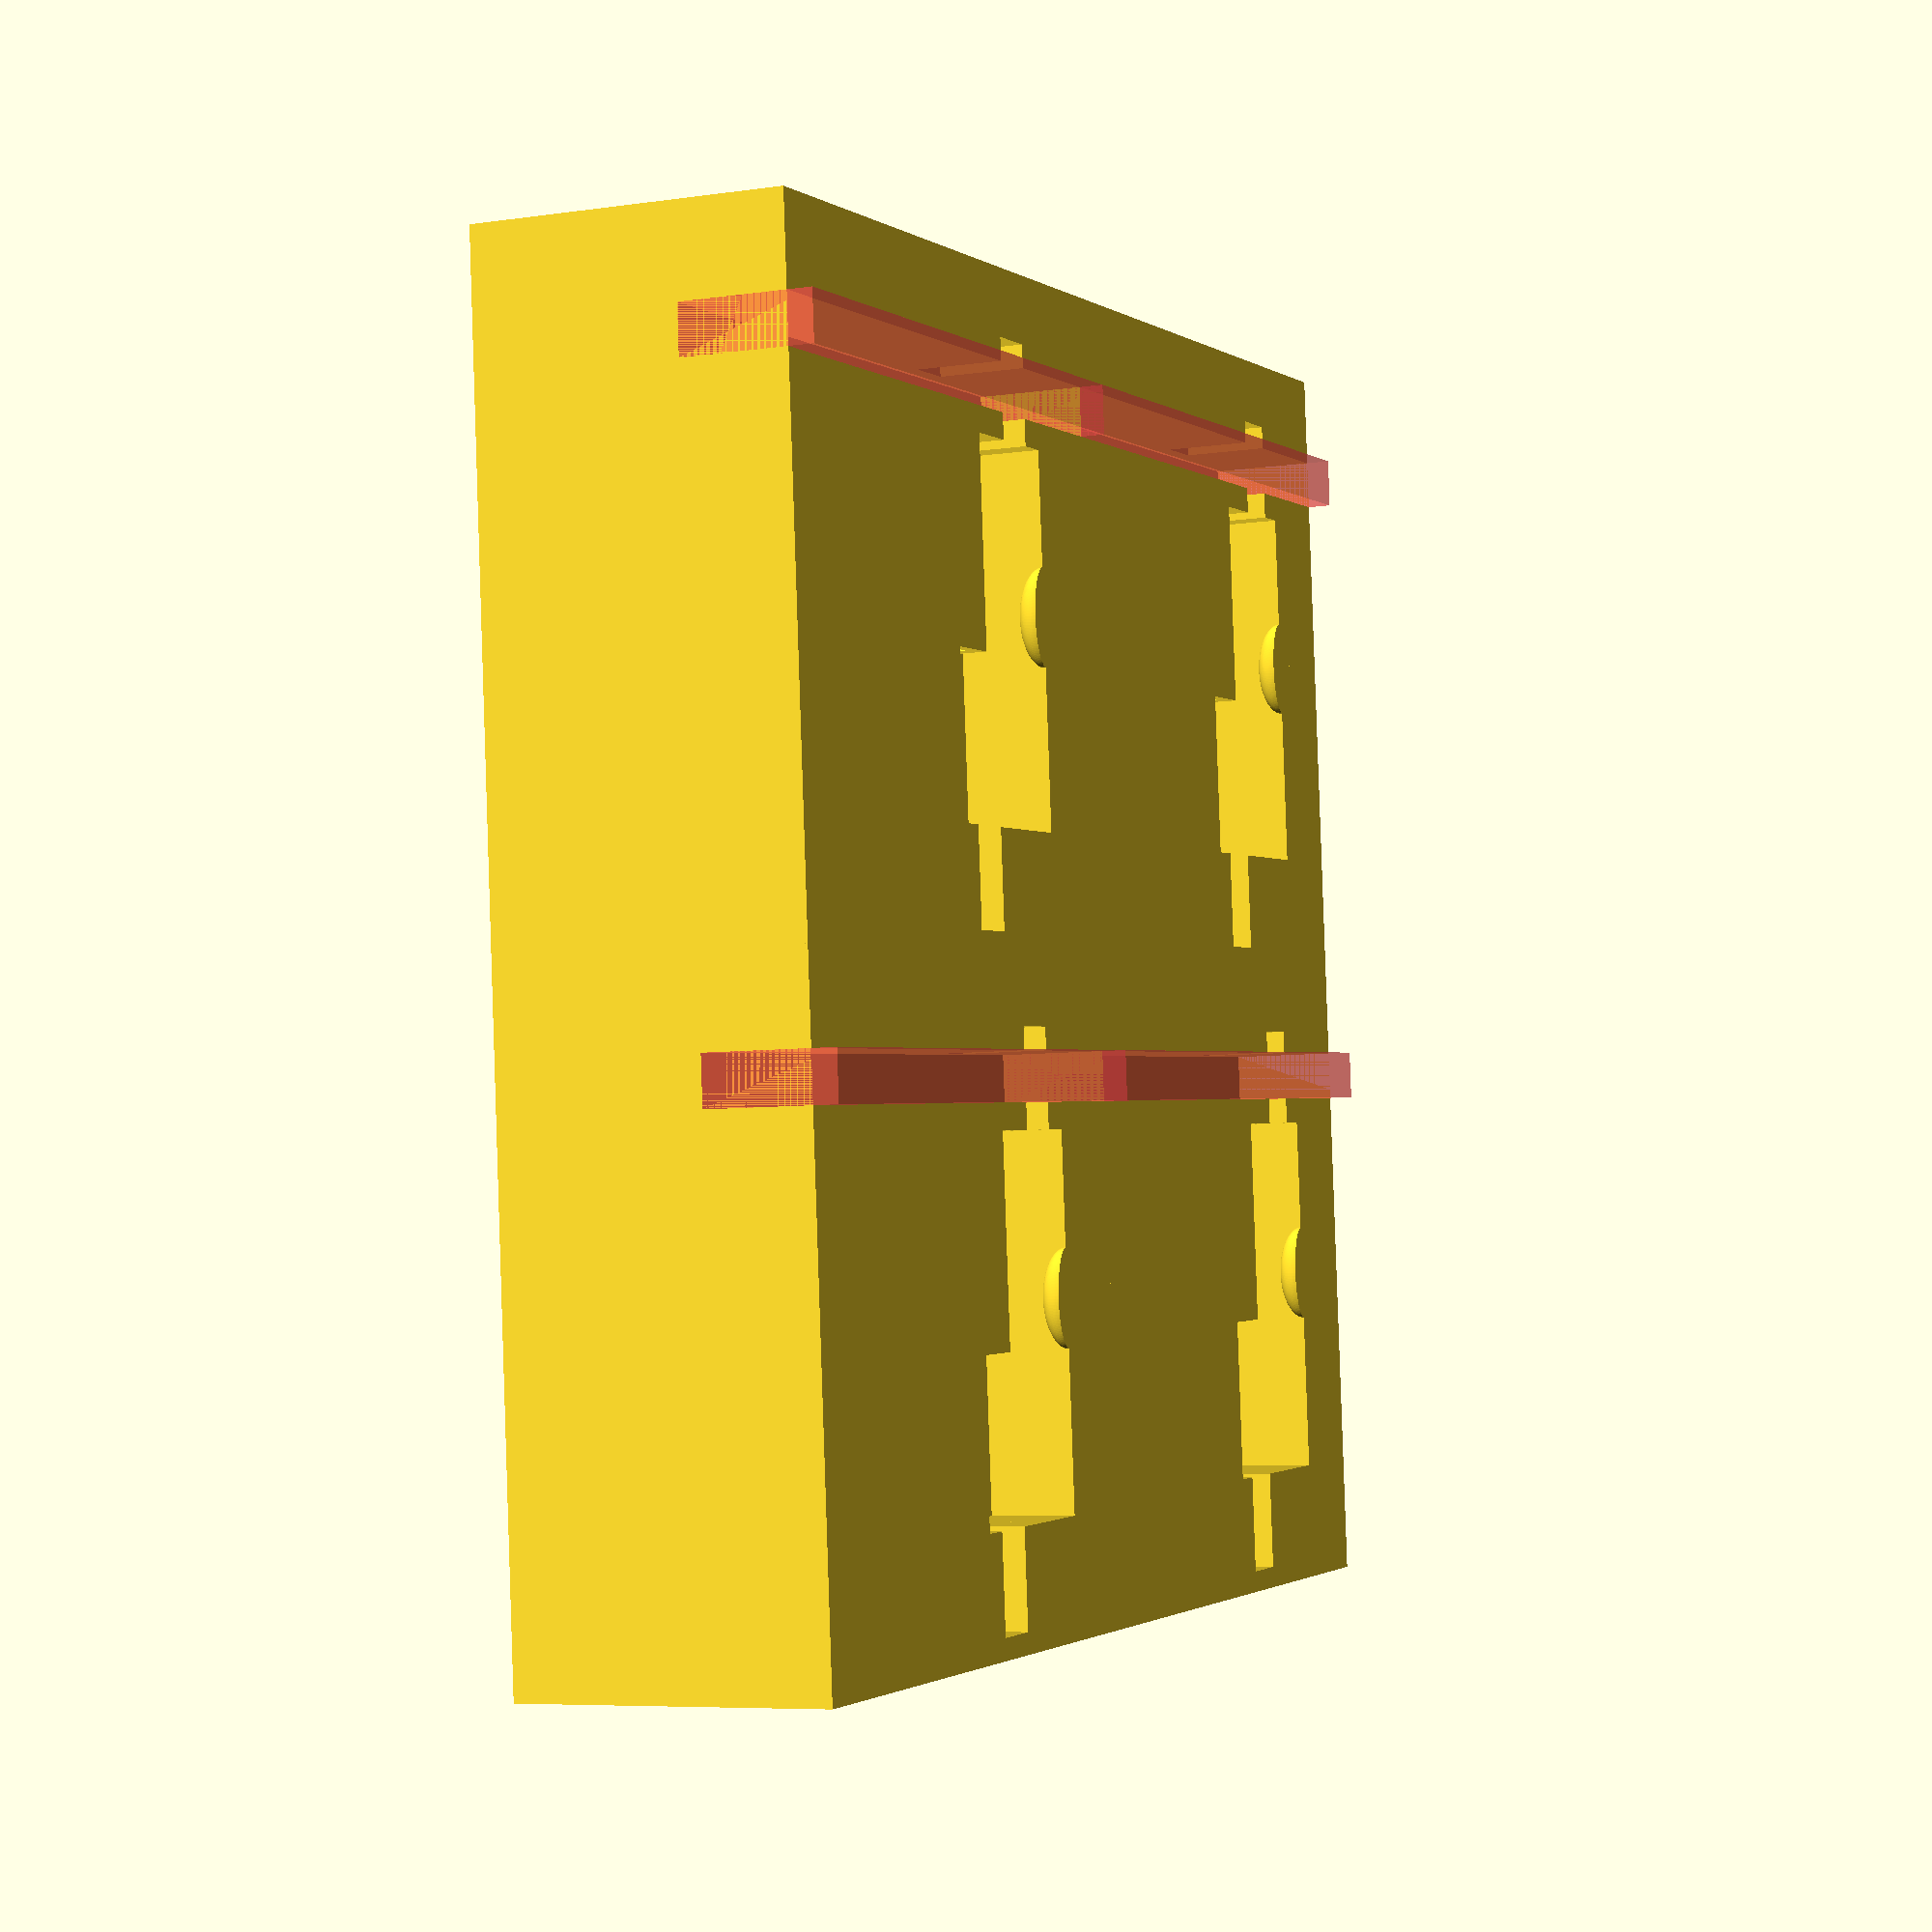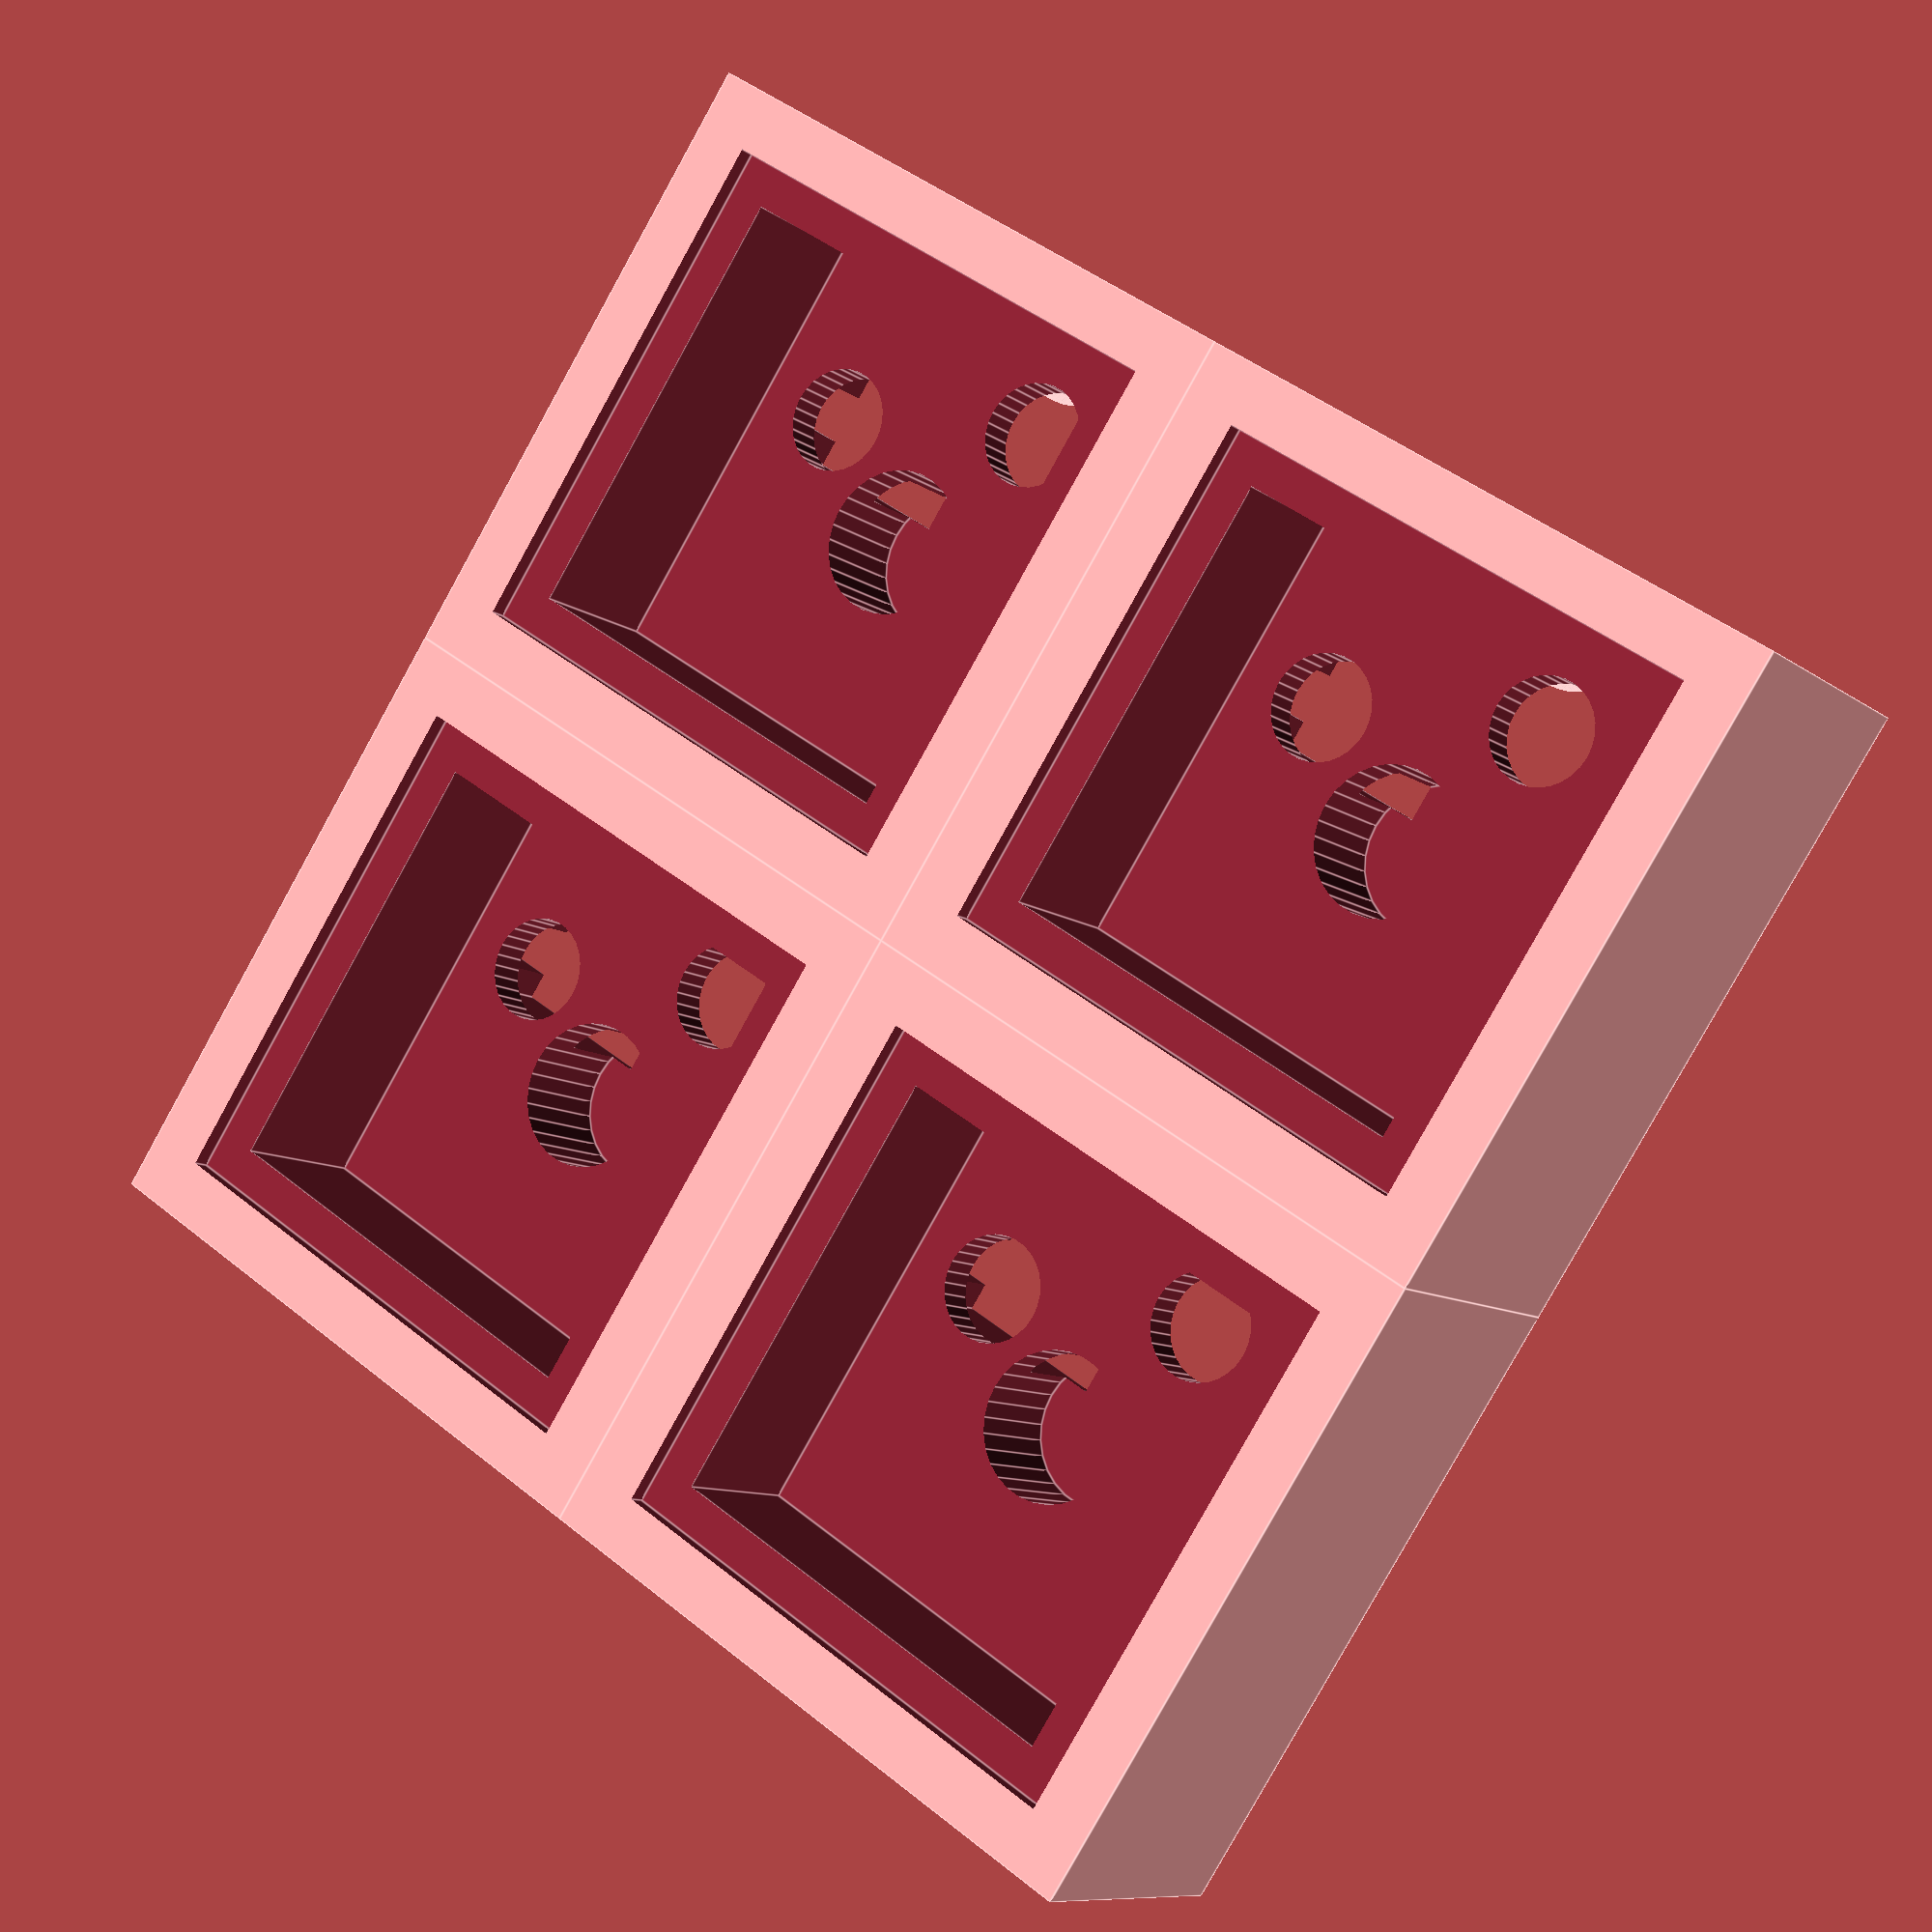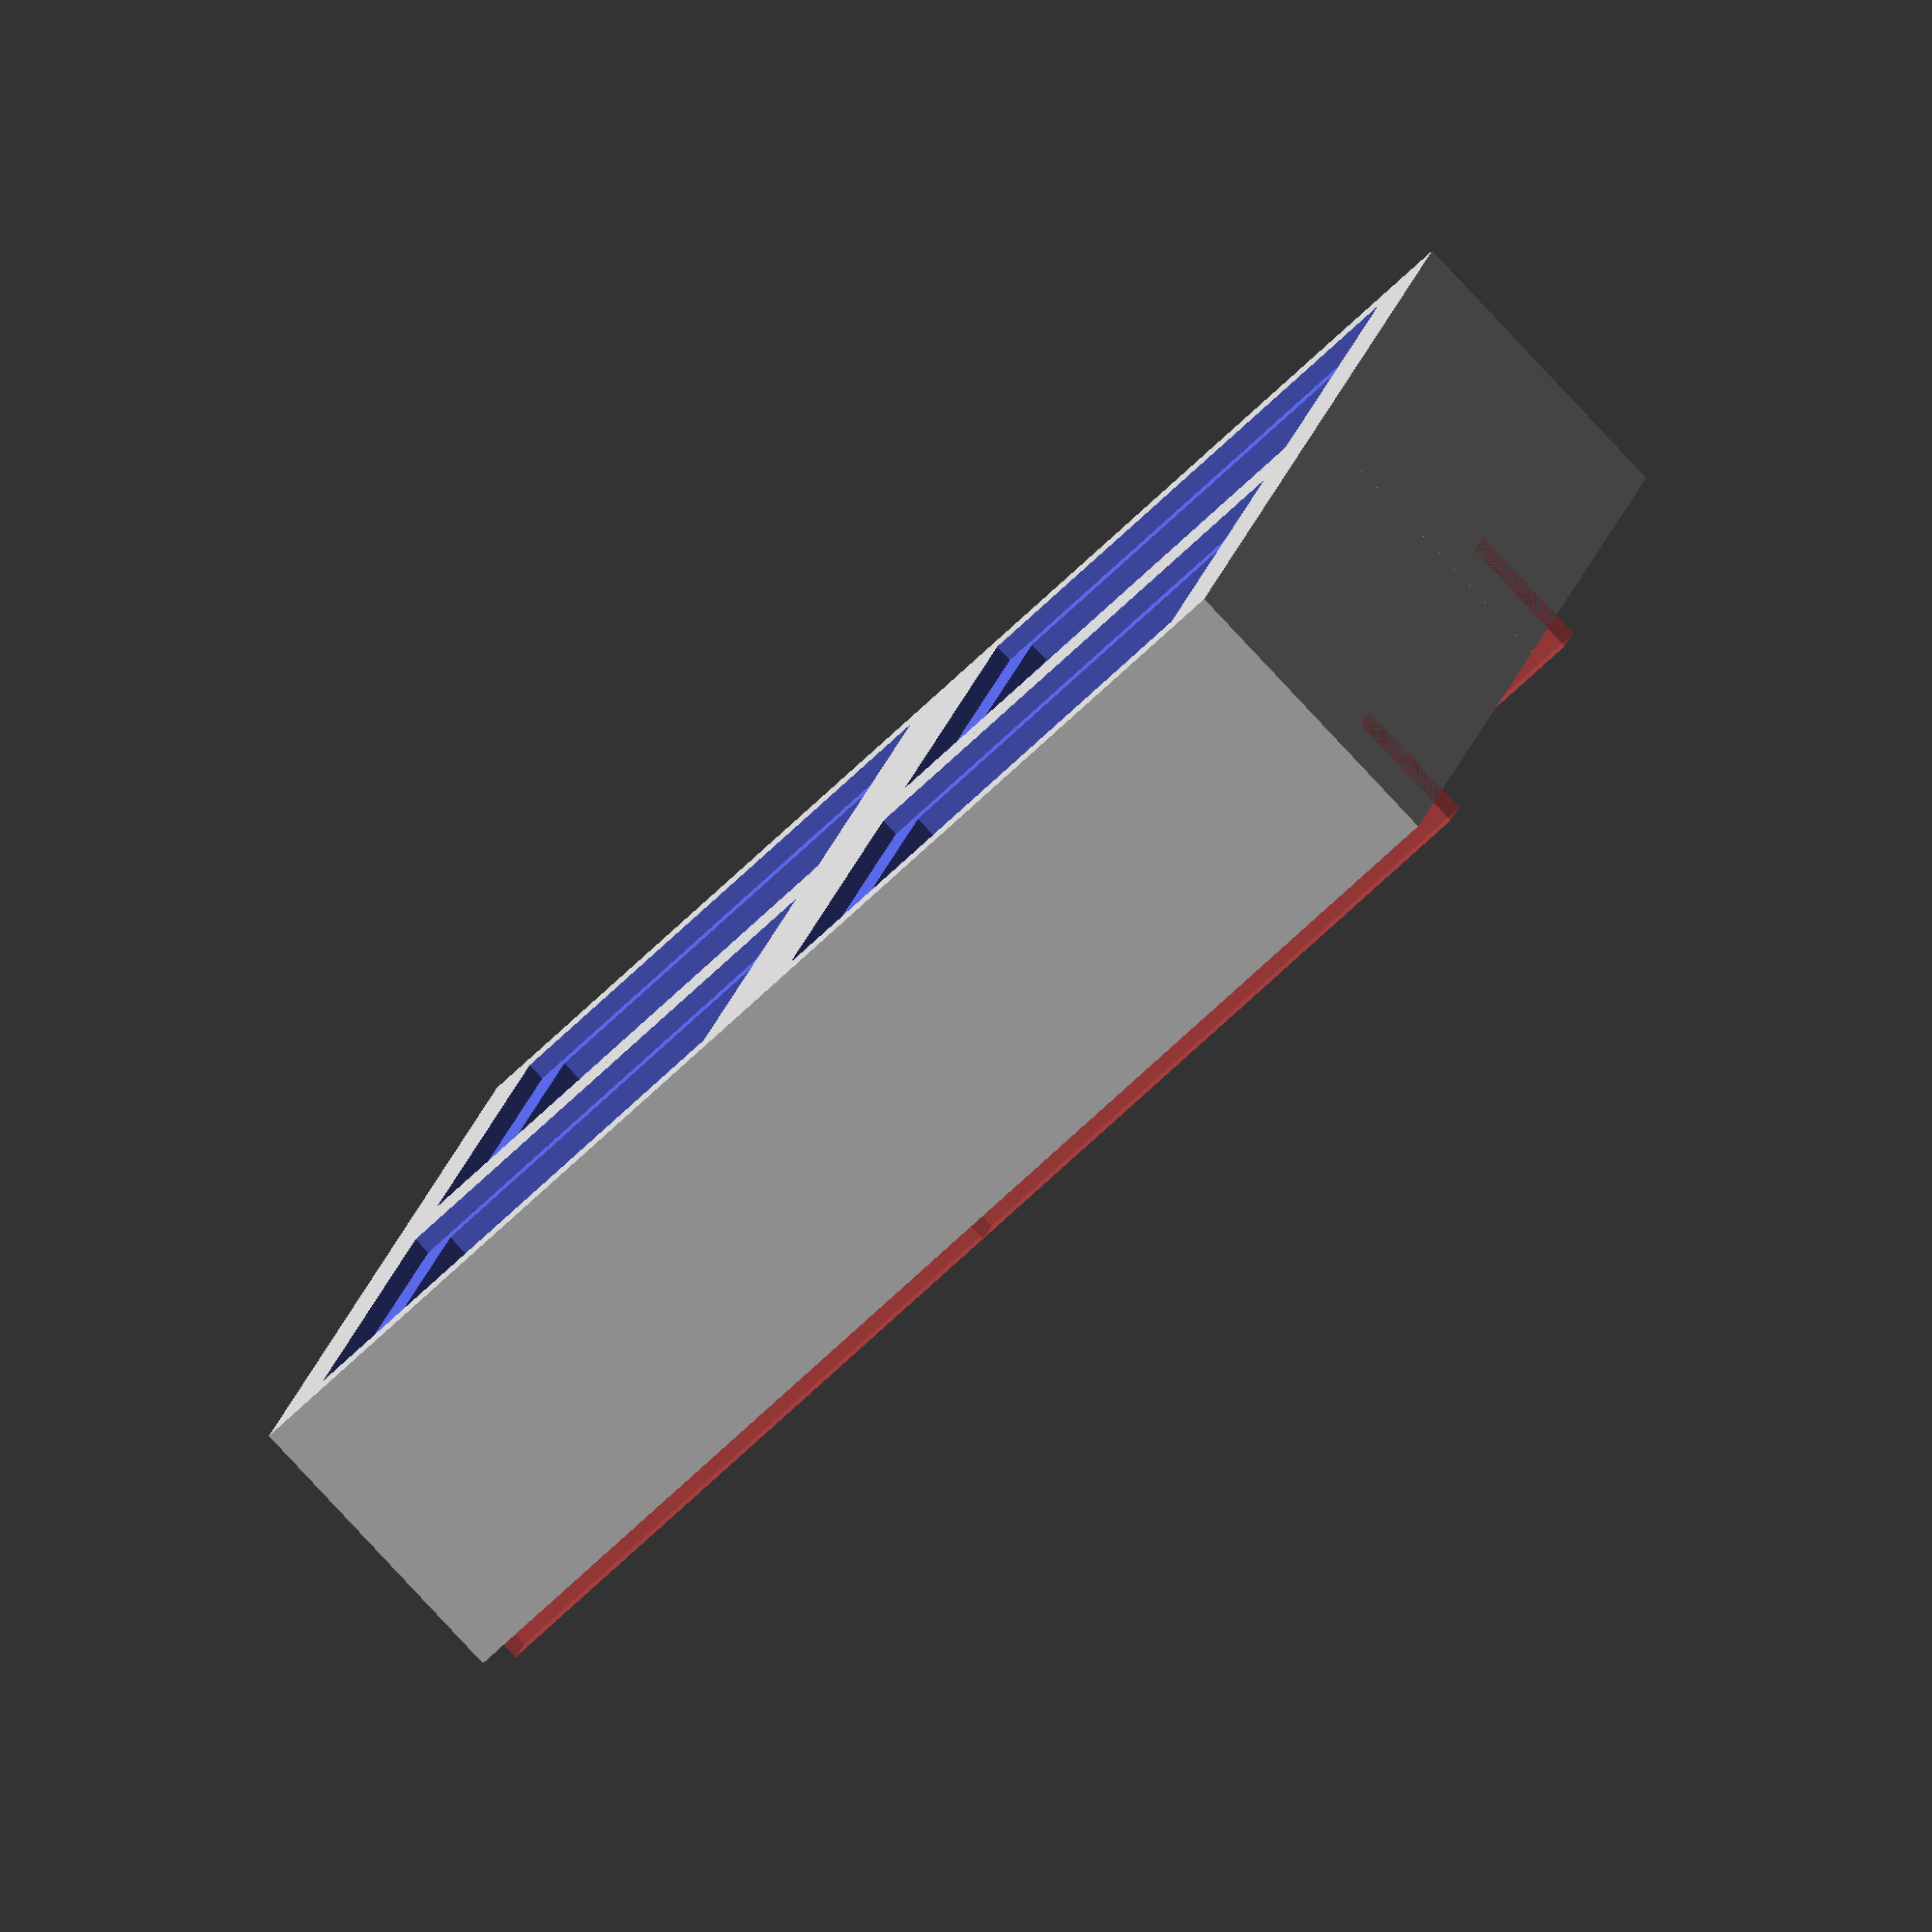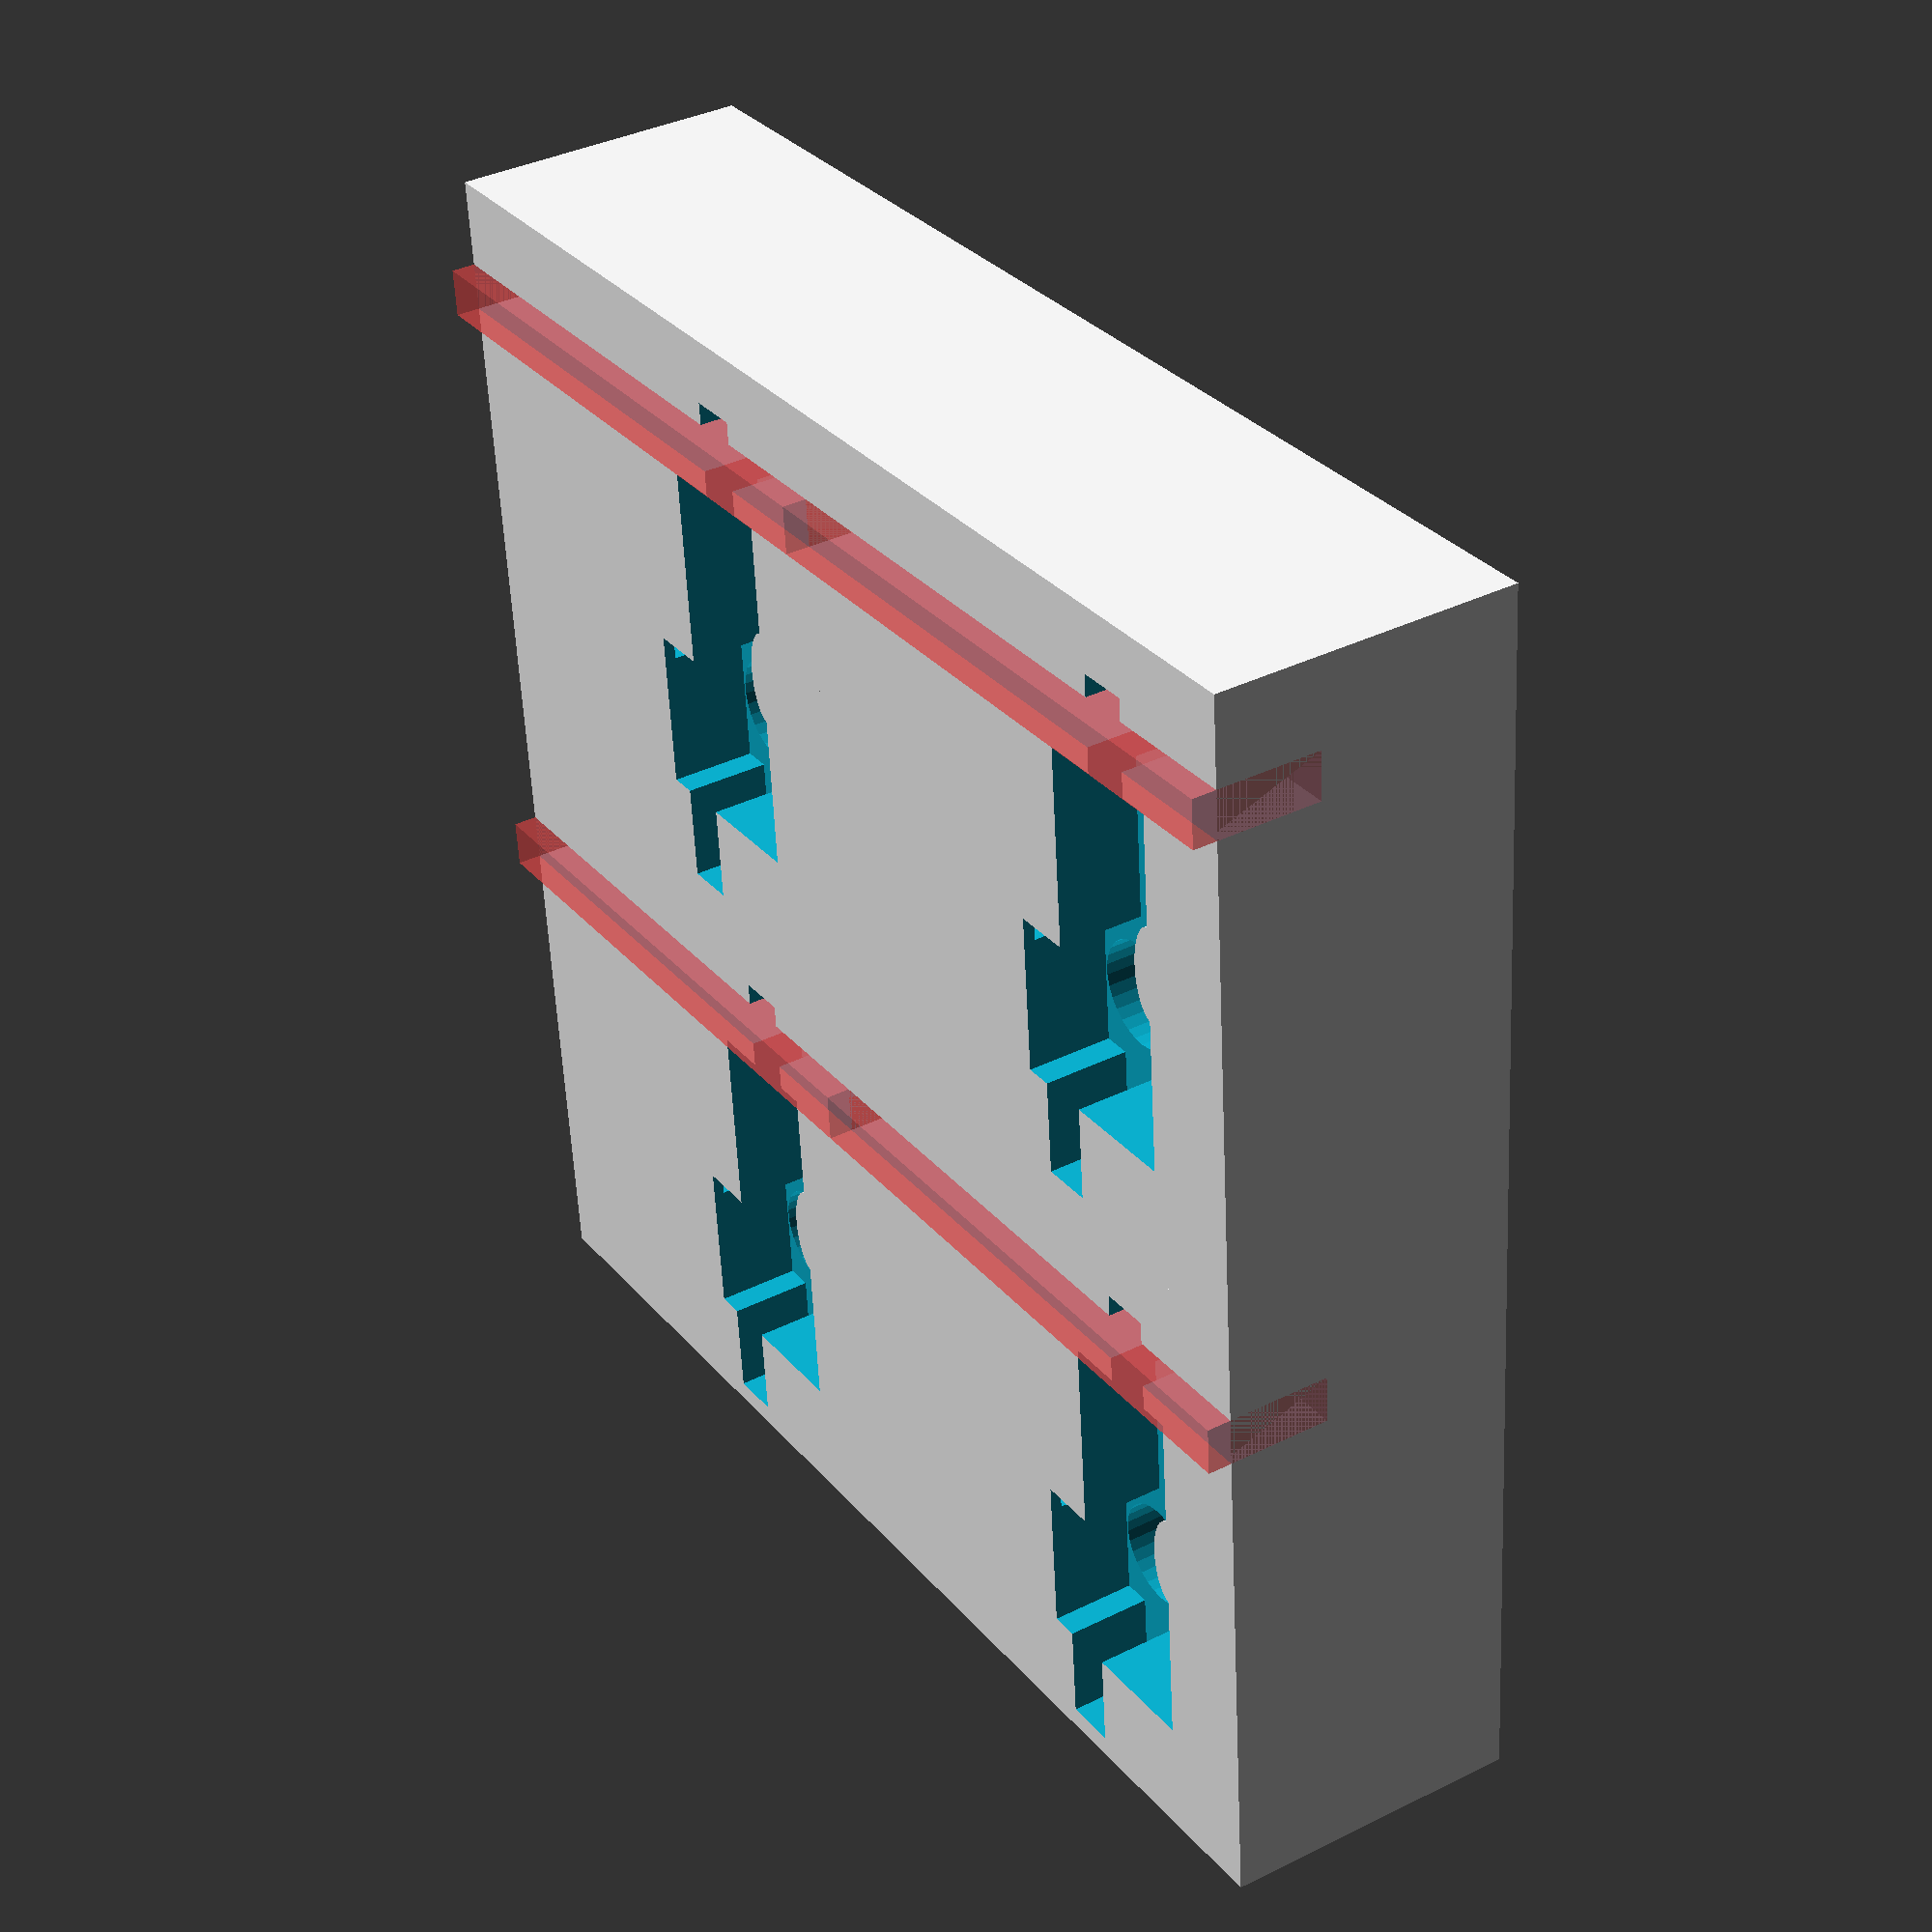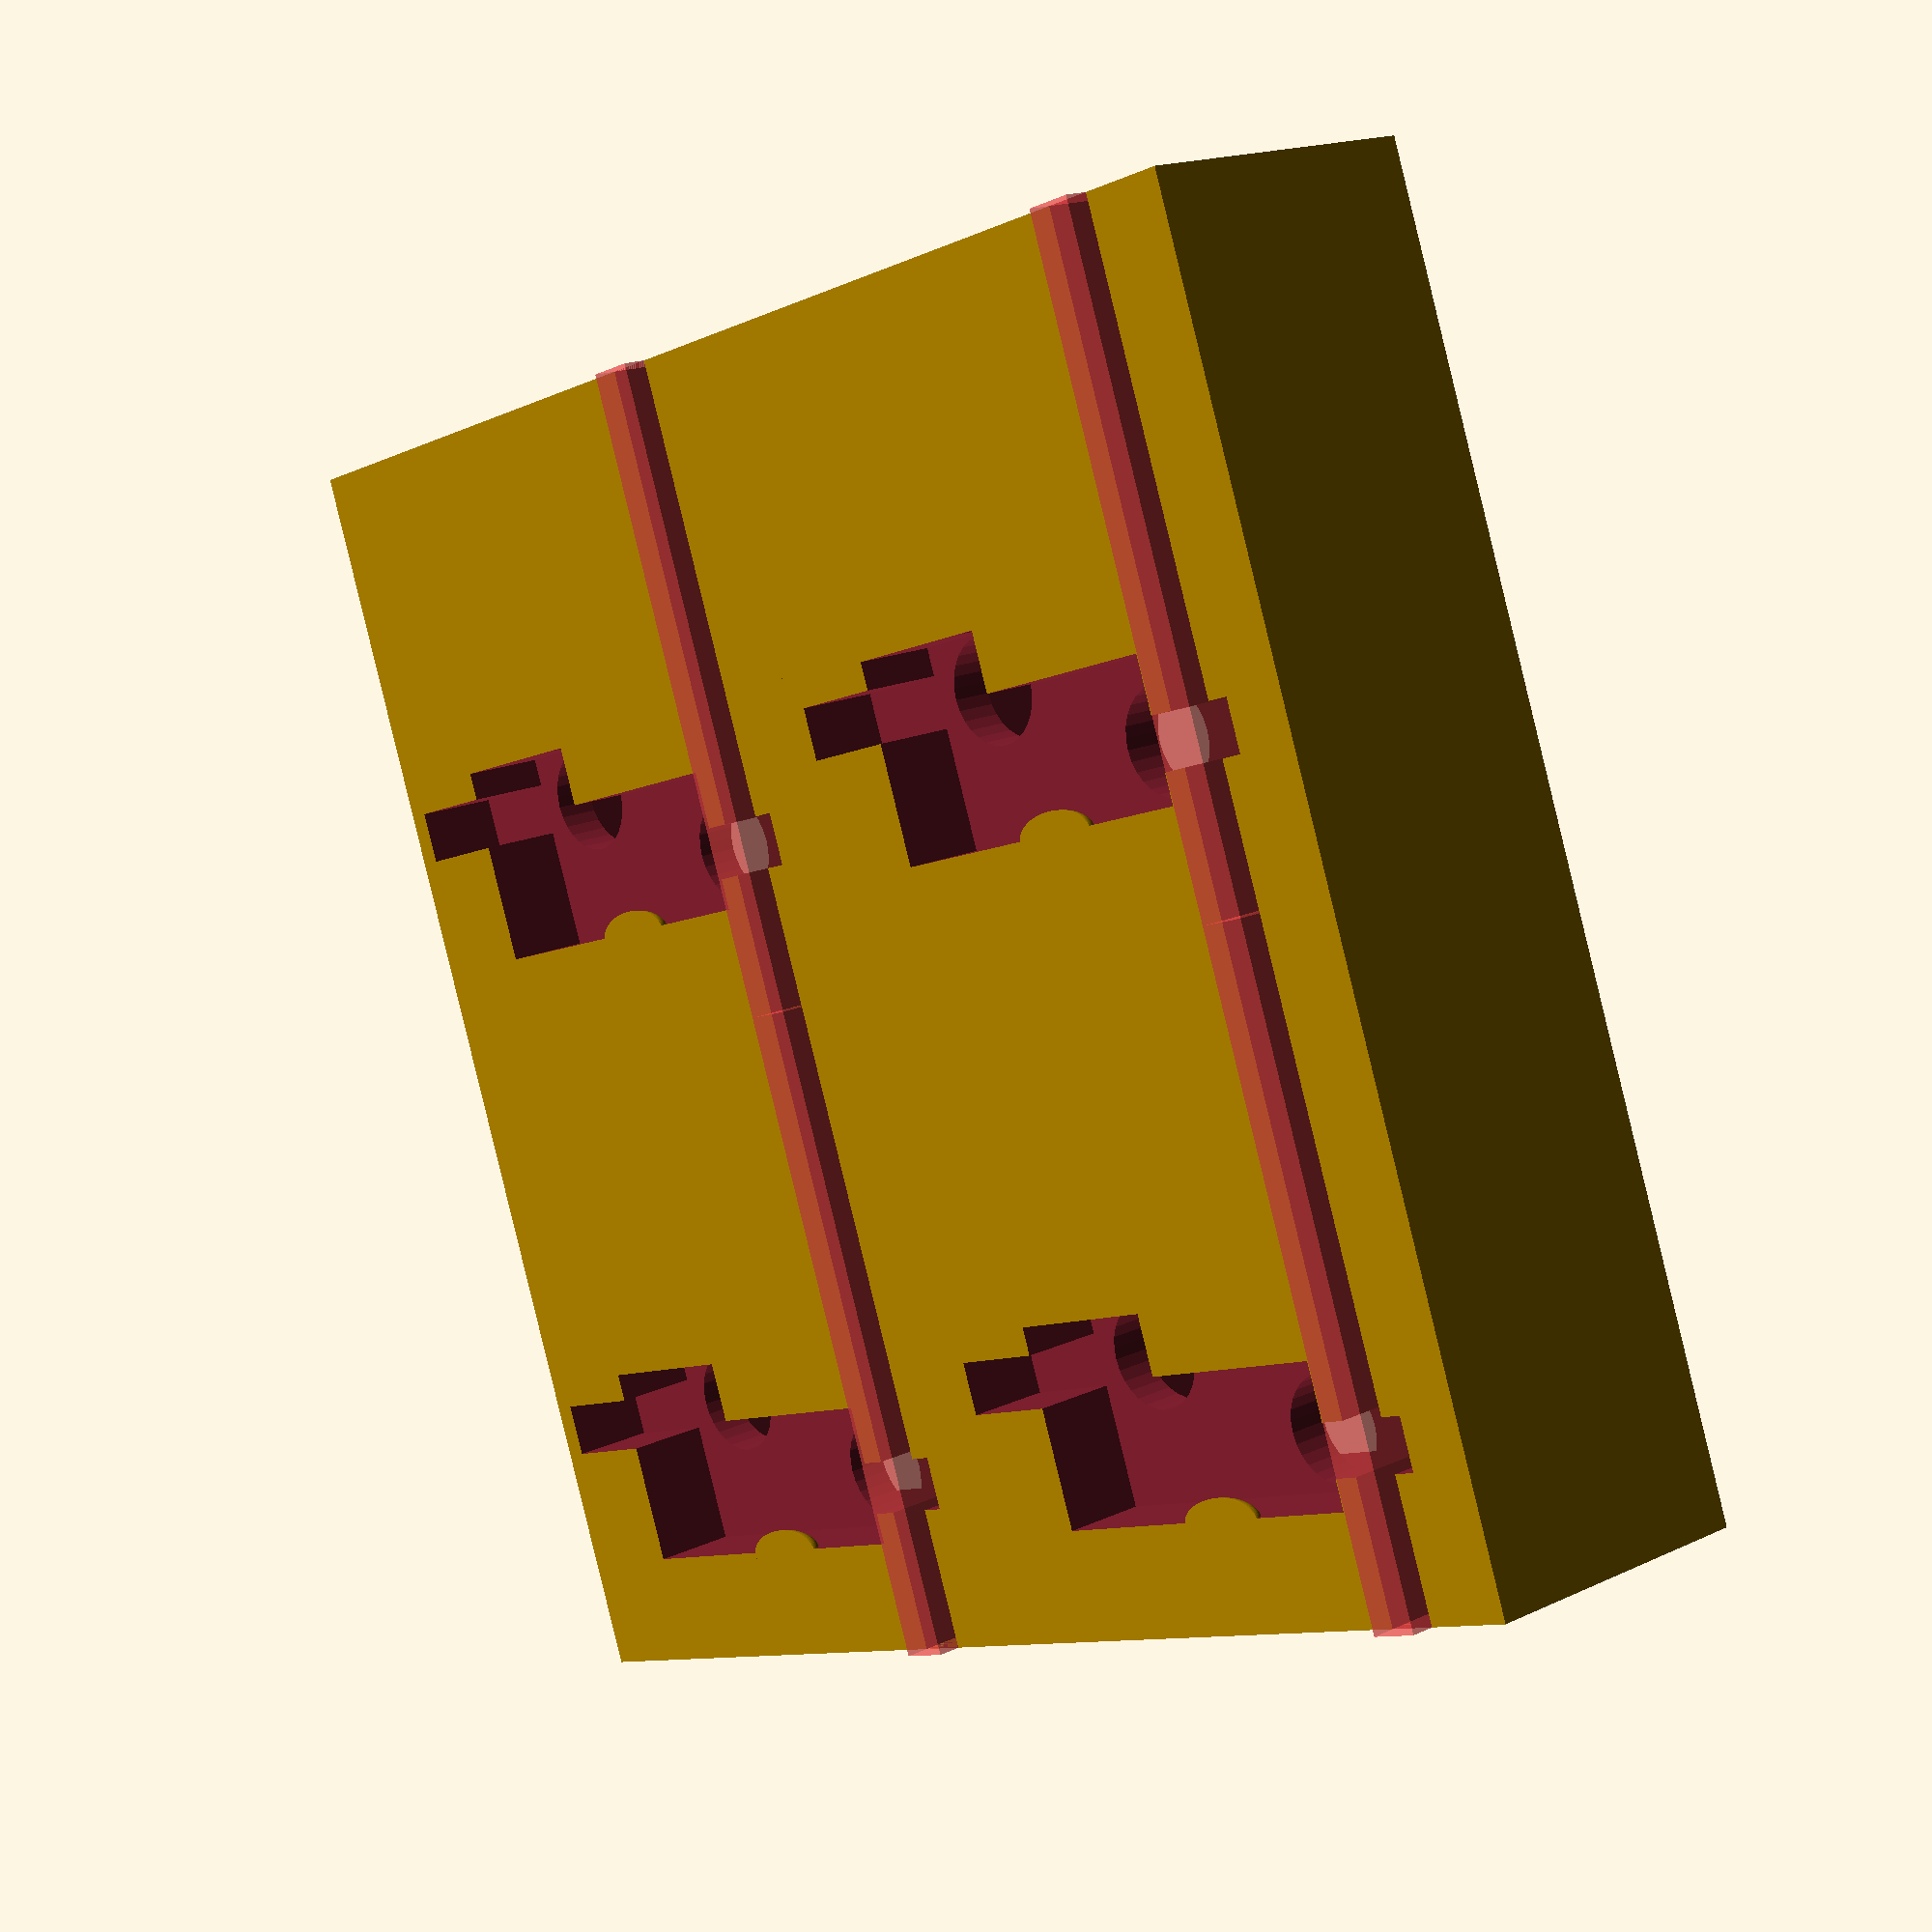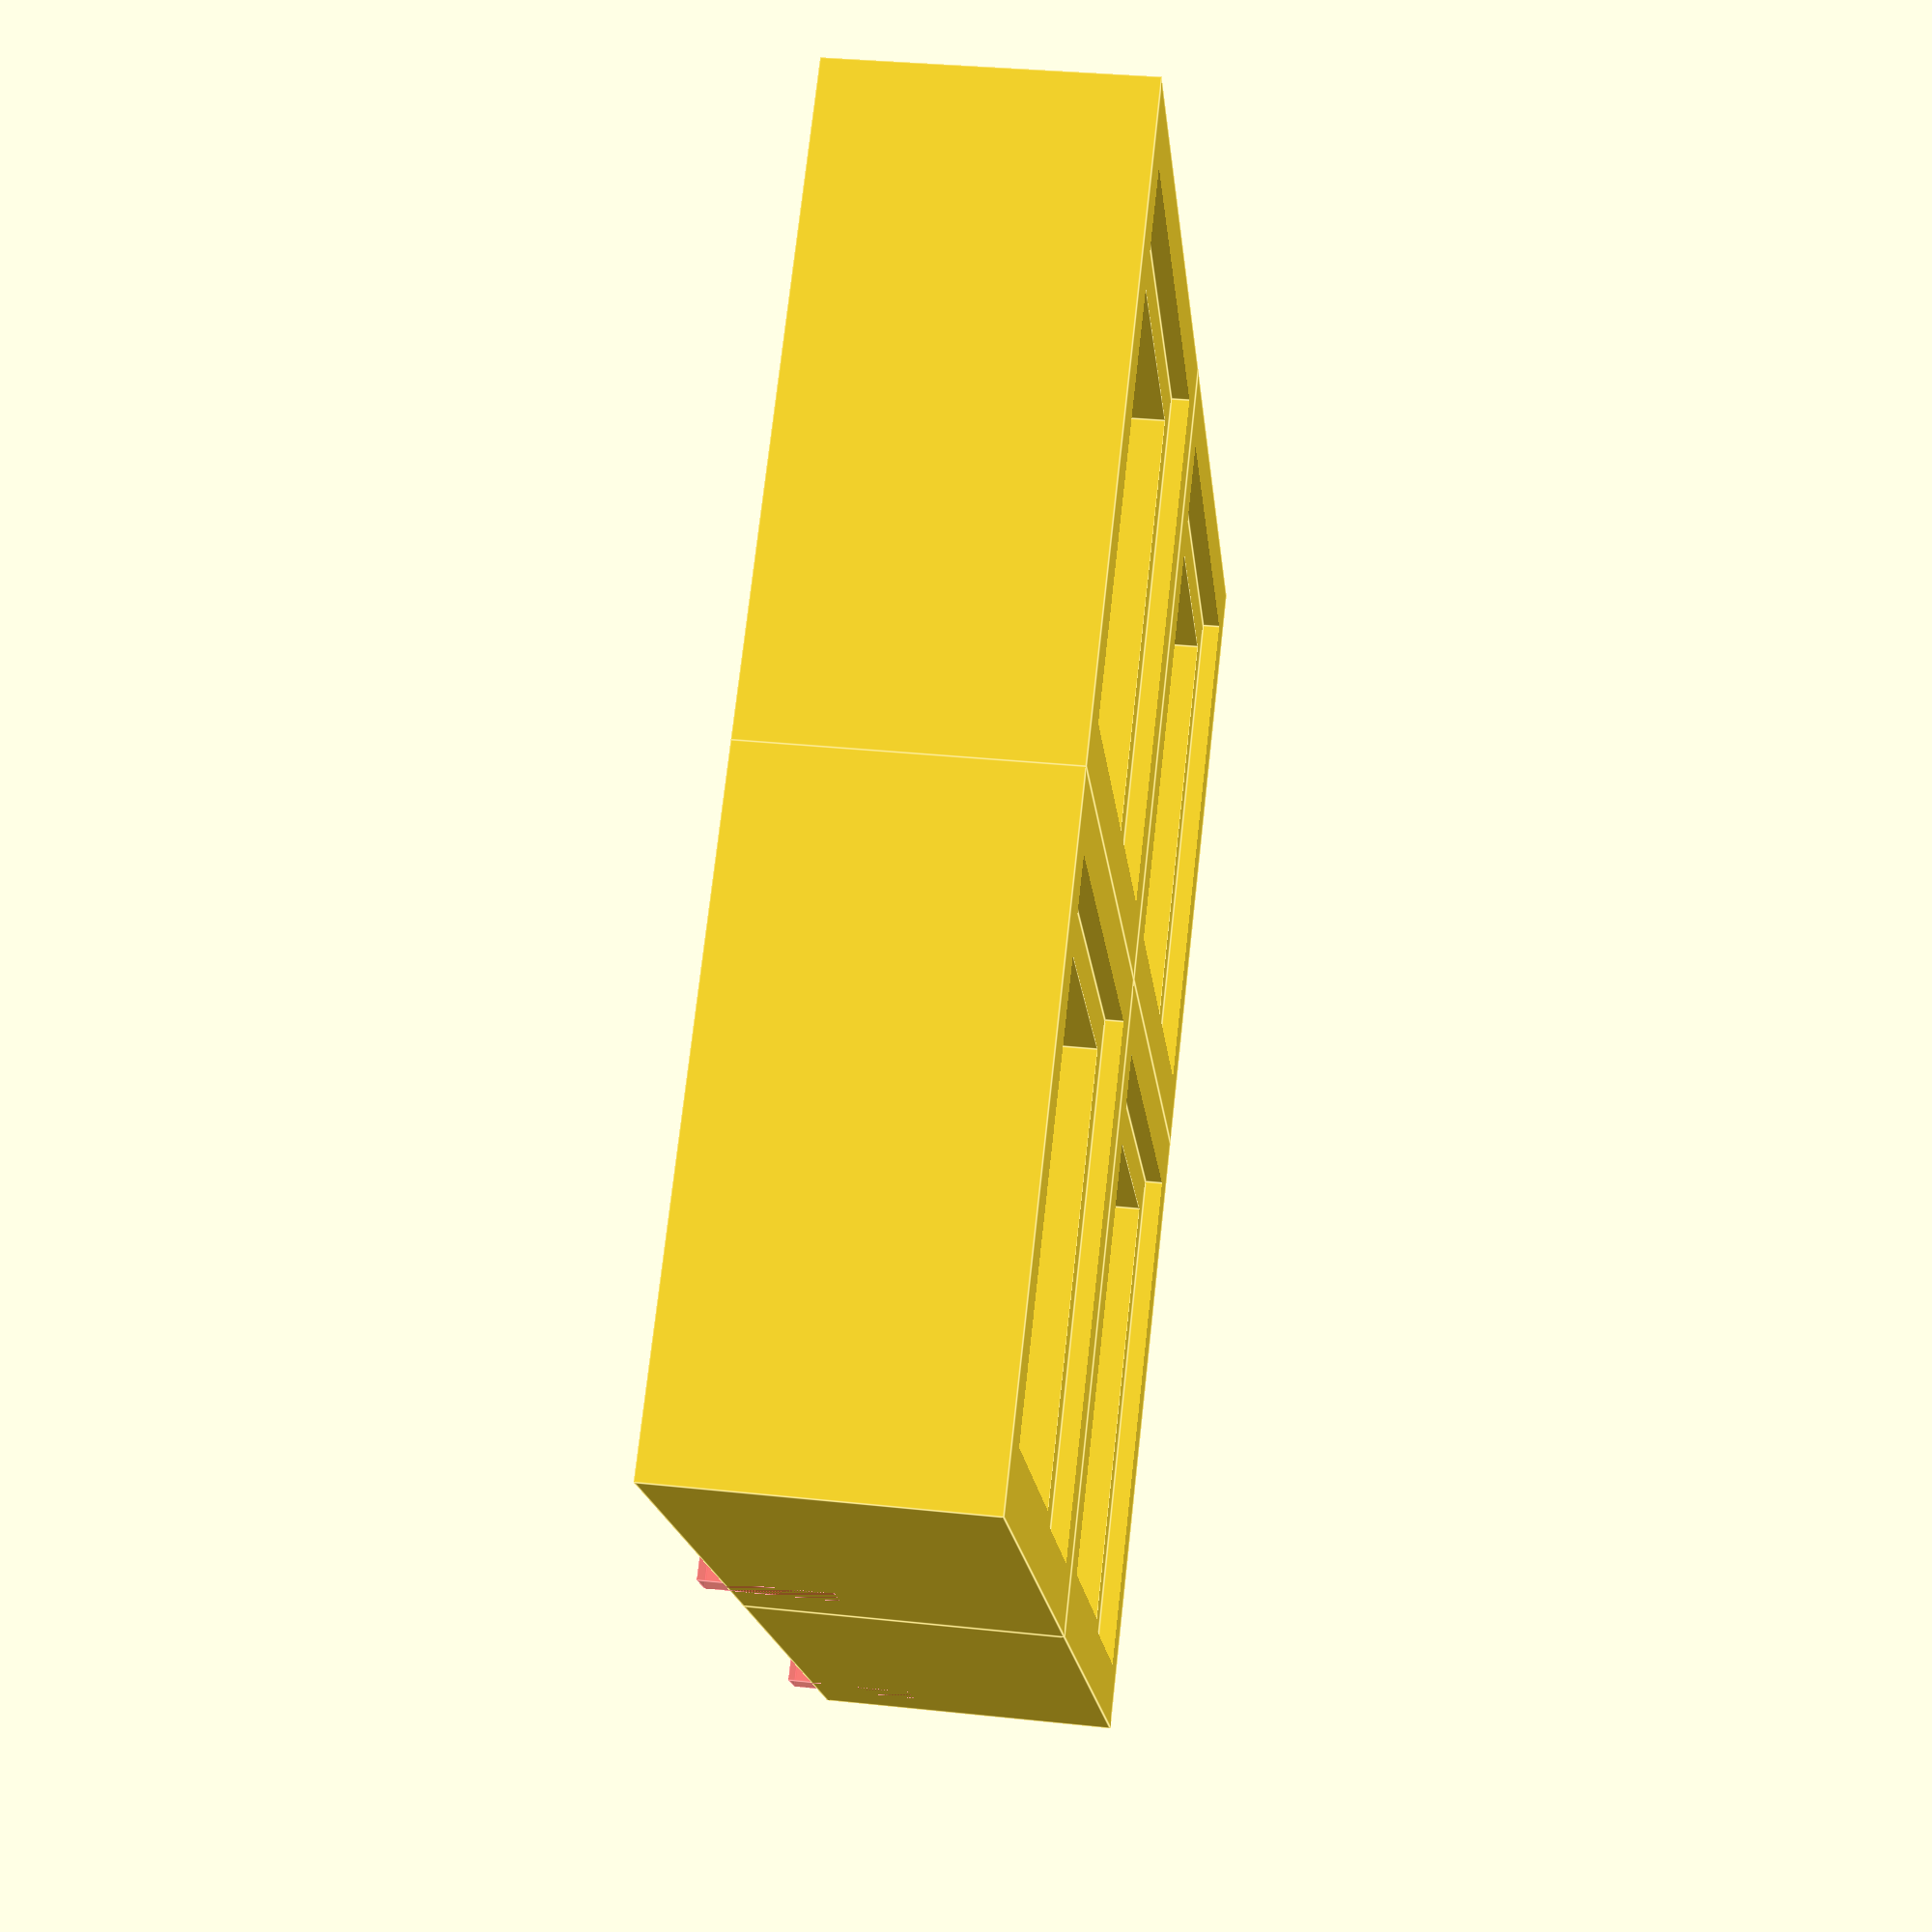
<openscad>
switch_spacing=6.2;
switch_width=13.8;
switch_number_x=3;
switch_number_y=1;

foot_height=8;


plate_thickness=1.6;
plate_width=switch_width*1.5*switch_number_x;
plate_length=switch_width*1.5*switch_number_y;

module switch(){
	translate([0,0,1.2])
		cube([switch_width,switch_width,5], center=true);
	translate([0,0,5+1.19])
		cube([switch_width+2.5,switch_width+2.5,5], center=true);
}

module switch_plate(){
	cube([plate_width,plate_length,plate_thickness], center=true);
}

module plate() {
	difference(){
		switch_plate();
		for (i = [-1, 0, 1]) {
			translate([i*(switch_width+switch_spacing),0,0]) switch();
		}
	}

	//feet
	module foot(){
		$fn=100;
		cylinder(h=foot_height, r=2, center=true);
	}
	for (i = [-1, 1]) {
		for (j = [-1, 1]) {
			translate([i*(plate_width/2-2), j*(plate_length/2-2), foot_height/2+plate_thickness/2]) foot();
		}
	}
}

socket_length=11.3;
socket_width_1=4.3;
socket_width_2=4;
socket_height=2.8;
socket_plug_height=5.5;

module socket(){
	difference(){
		translate([0.7, -4.5, -(socket_height+1.2)]){
			cube(size=[socket_length, socket_width_1, socket_height], center=true);
			translate([socket_length/2-2.5,socket_width_2/2,0])
			cube(size=[5, socket_width_2, socket_height], center=true);
			translate([-(socket_length+2)/2,-0.4,0])
			cube([4,1.6,socket_height],center=true);
			translate([(socket_length+2)/2,(socket_width_2+0.7)/2,0])
			cube([4,1.6,socket_height],center=true);

			$fn=30;
			translate([-socket_length/2+0.7+1.65,-0.35,2.1])
			cylinder(h=6, r=1.65, center=true);
			translate([socket_length/2-0.8-1.55,2.3,2.1])
			cylinder(h=6, r=1.65, center=true);
			// swtich_stub
			translate([-0.7,4.7,2.1])
			cylinder(h=6, r=2.3, center=true);
		}
		$fn=100;
		translate([0,-6.75,-(socket_plug_height-0.25)])
		scale([2,1,1])
		sphere(0.75);
	}
}

transl=0;
for(j=[0,1])
{
	for(i=[0,1])
	{
		translate ([i*20,j*20,0])
		difference(){
			translate([0, 0, -0.5+transl/2])
			cube(size=[20, 20, 9.5+transl], center=true);
			socket();
			switch();
			translate([-6.5,0,-4])
			#cube([1.5,20,4], center=true);
		}
	}
}
</openscad>
<views>
elev=186.4 azim=274.7 roll=65.9 proj=p view=solid
elev=189.6 azim=33.7 roll=150.8 proj=p view=edges
elev=83.9 azim=283.7 roll=43.1 proj=o view=wireframe
elev=143.1 azim=275.0 roll=302.7 proj=p view=wireframe
elev=343.3 azim=20.1 roll=226.6 proj=p view=wireframe
elev=327.1 azim=229.1 roll=278.4 proj=p view=edges
</views>
